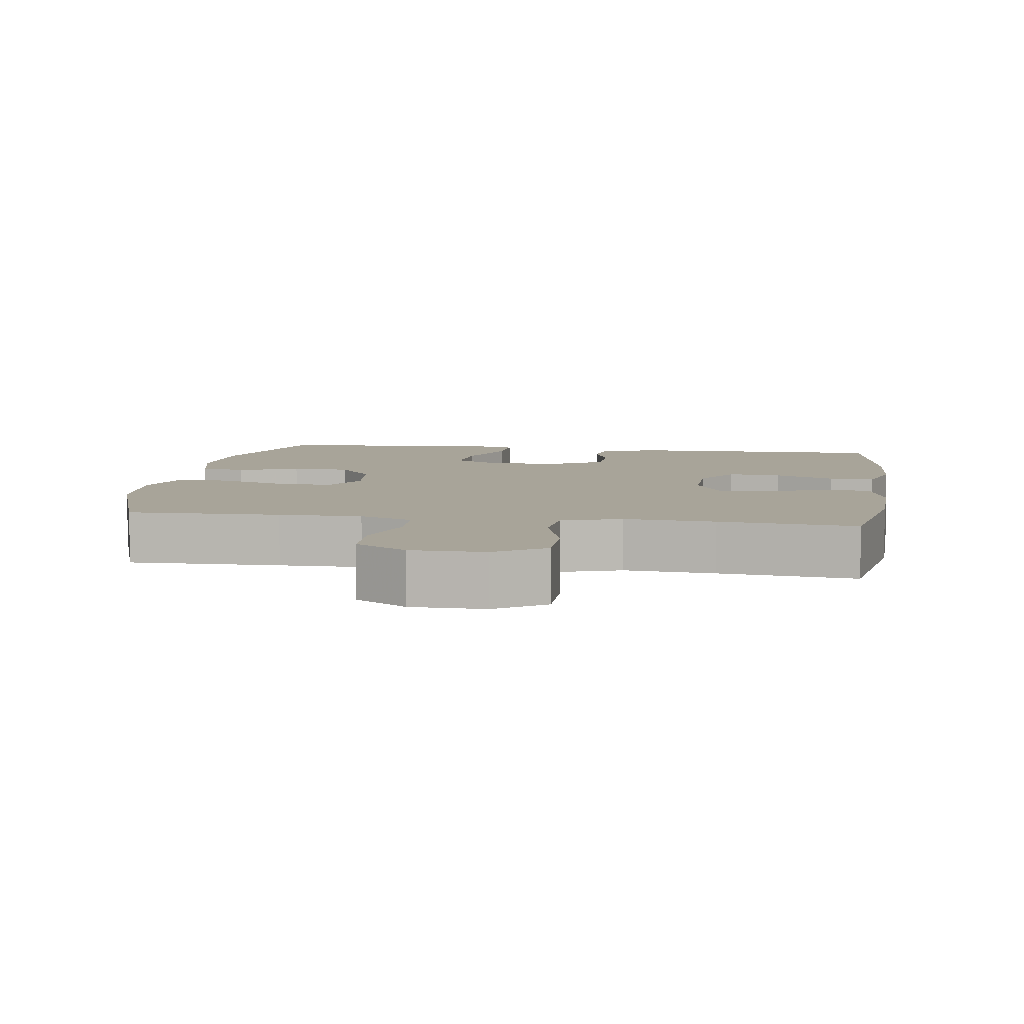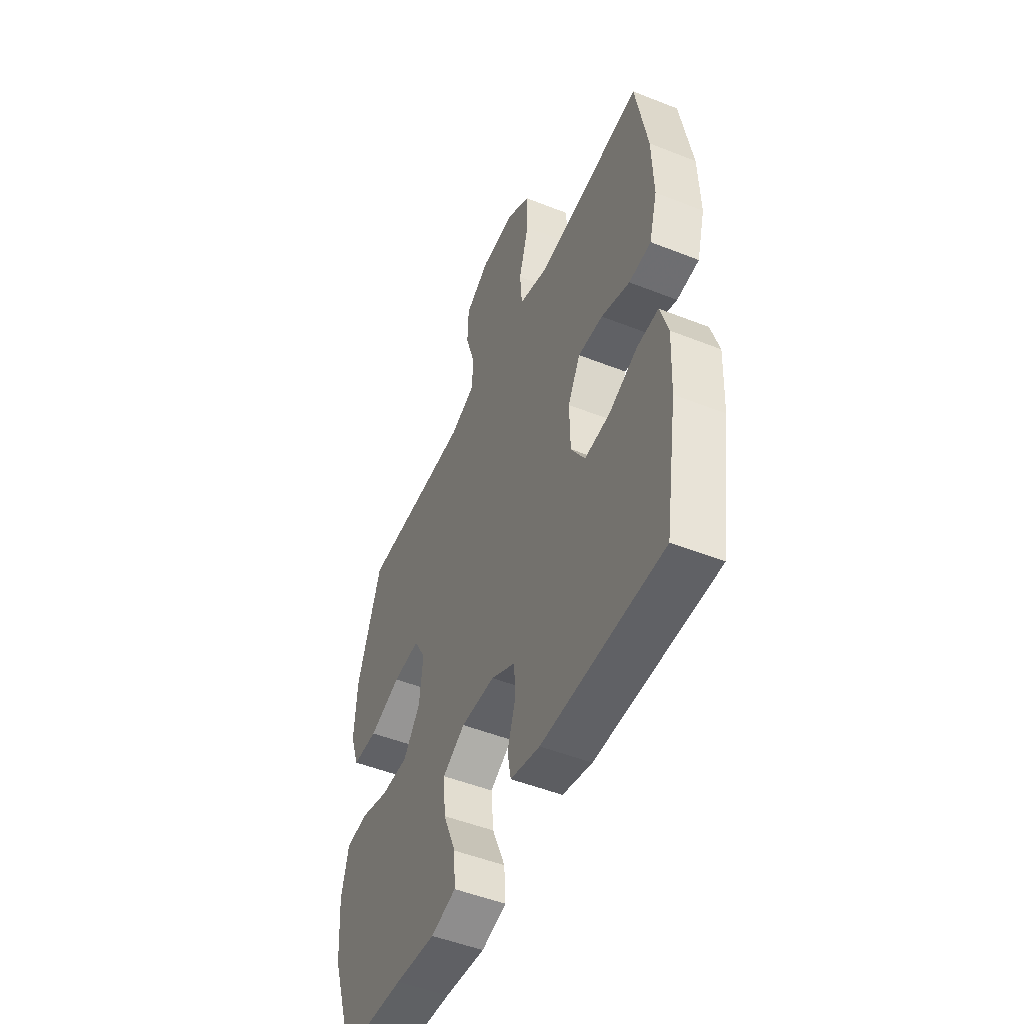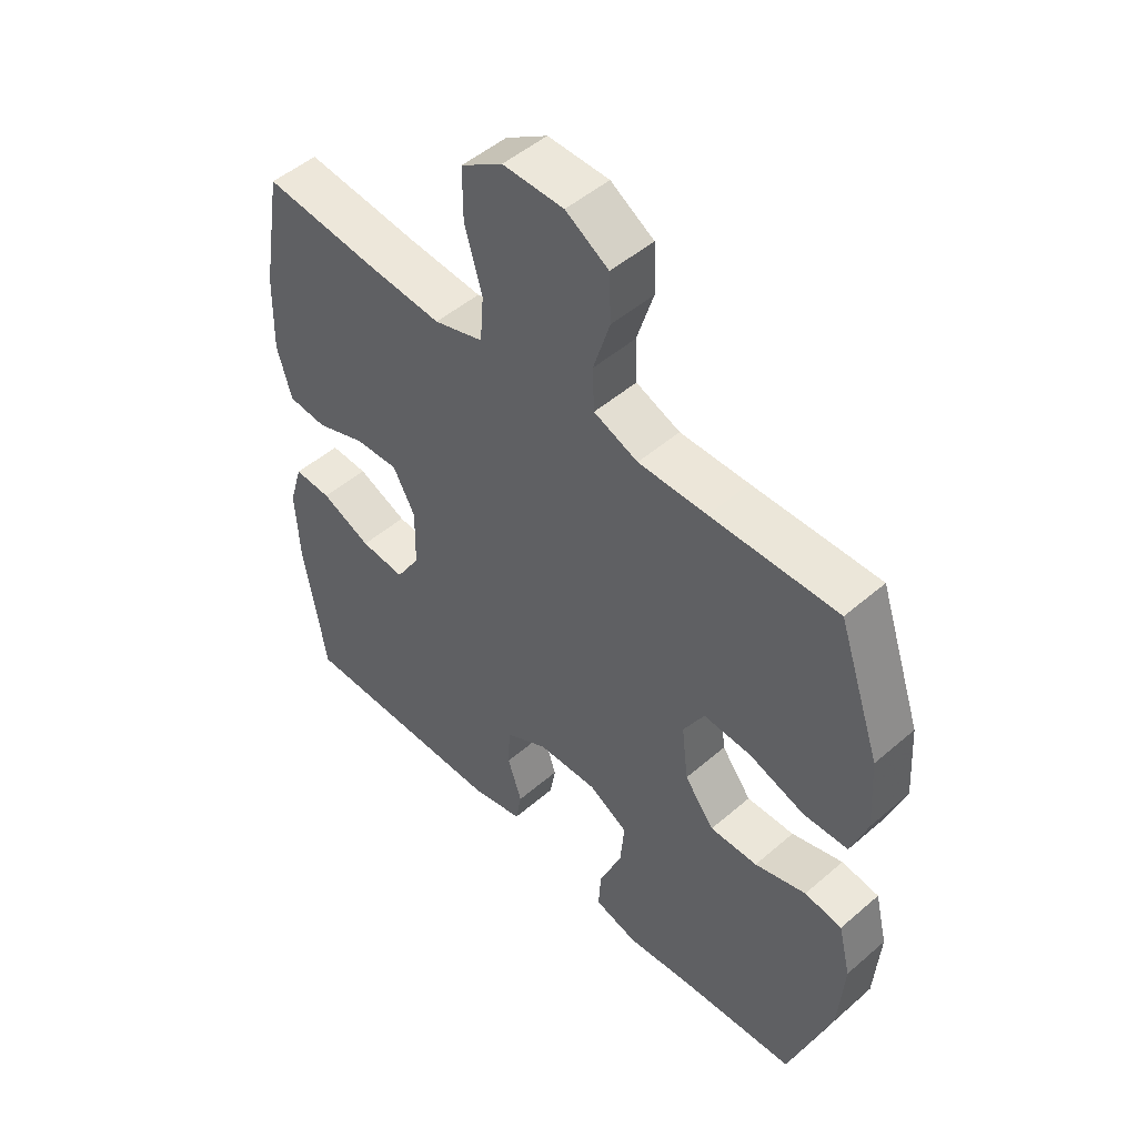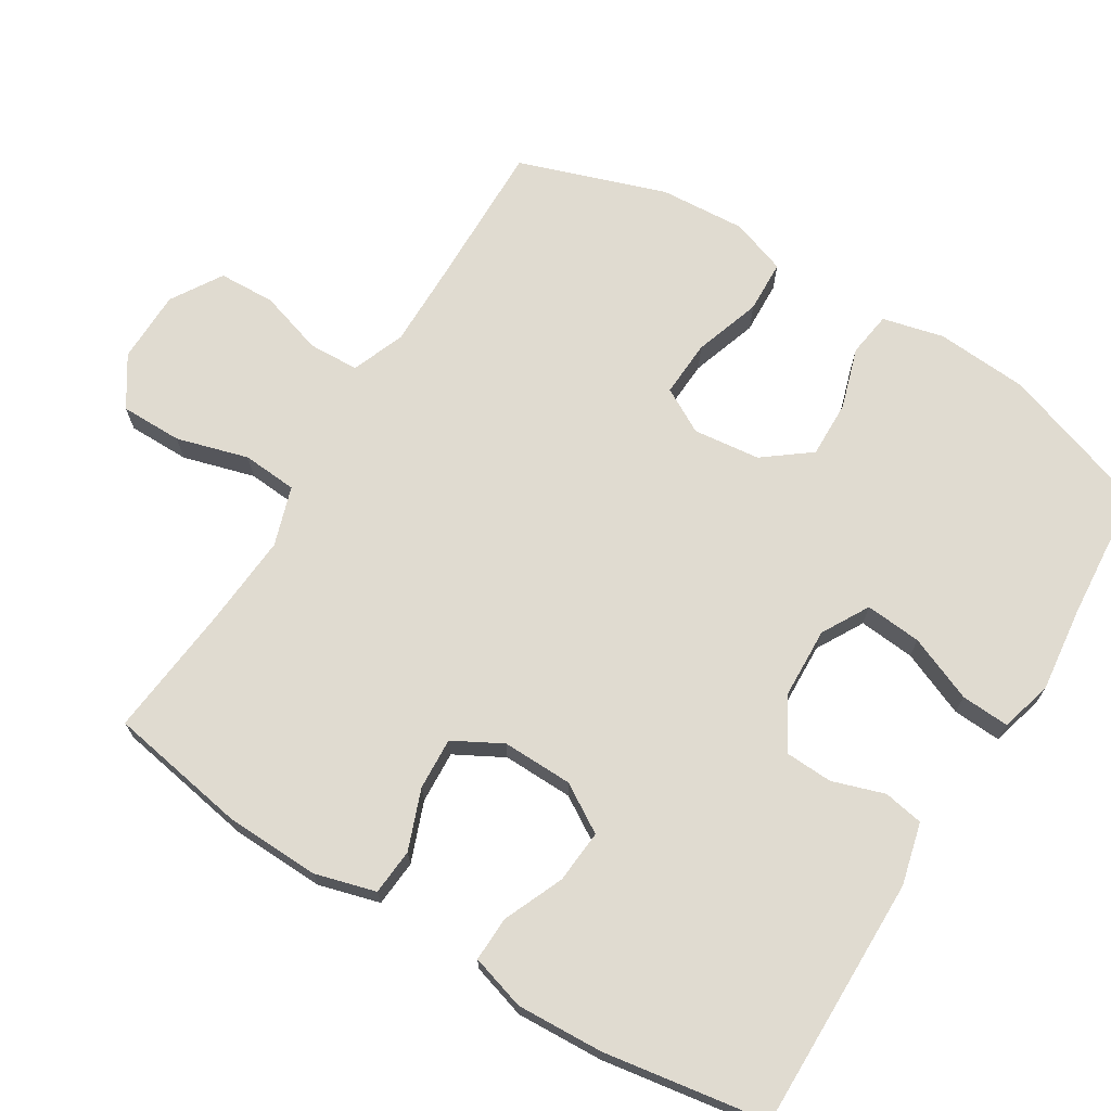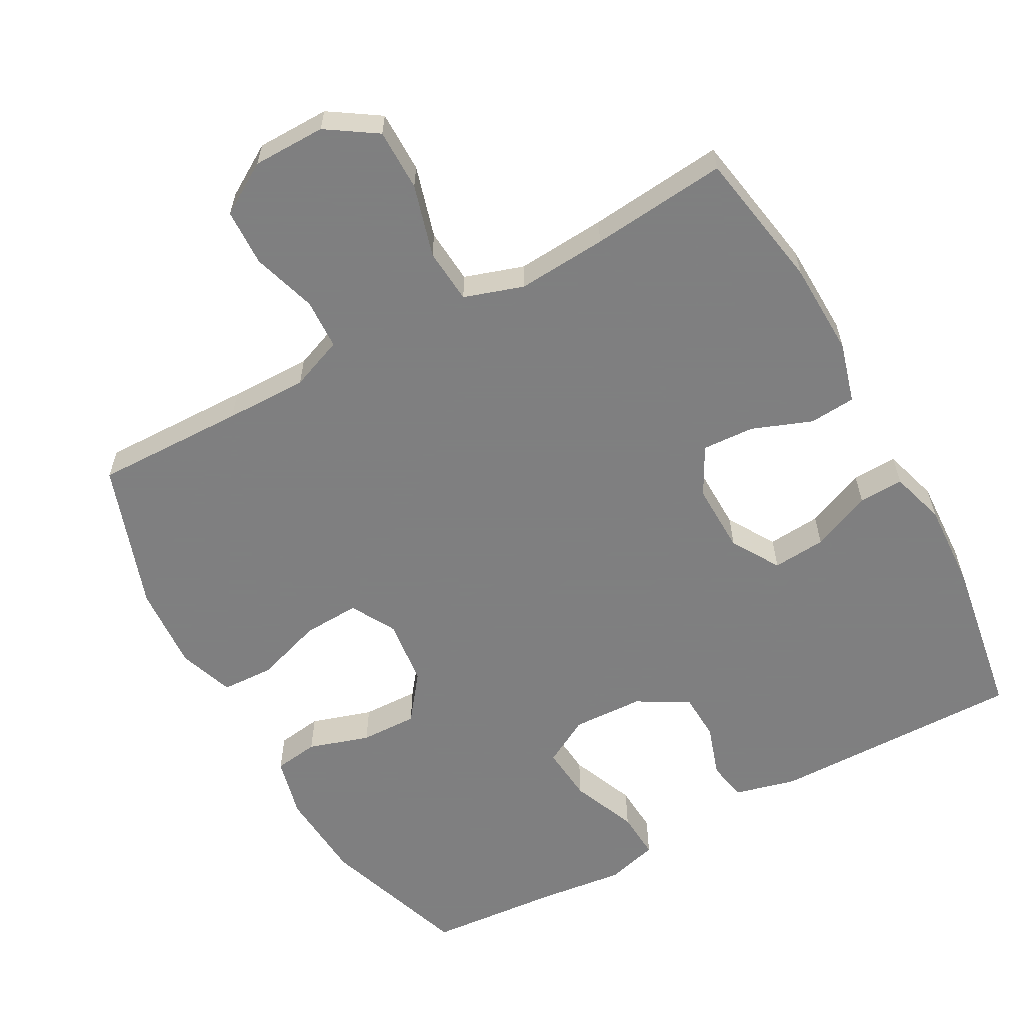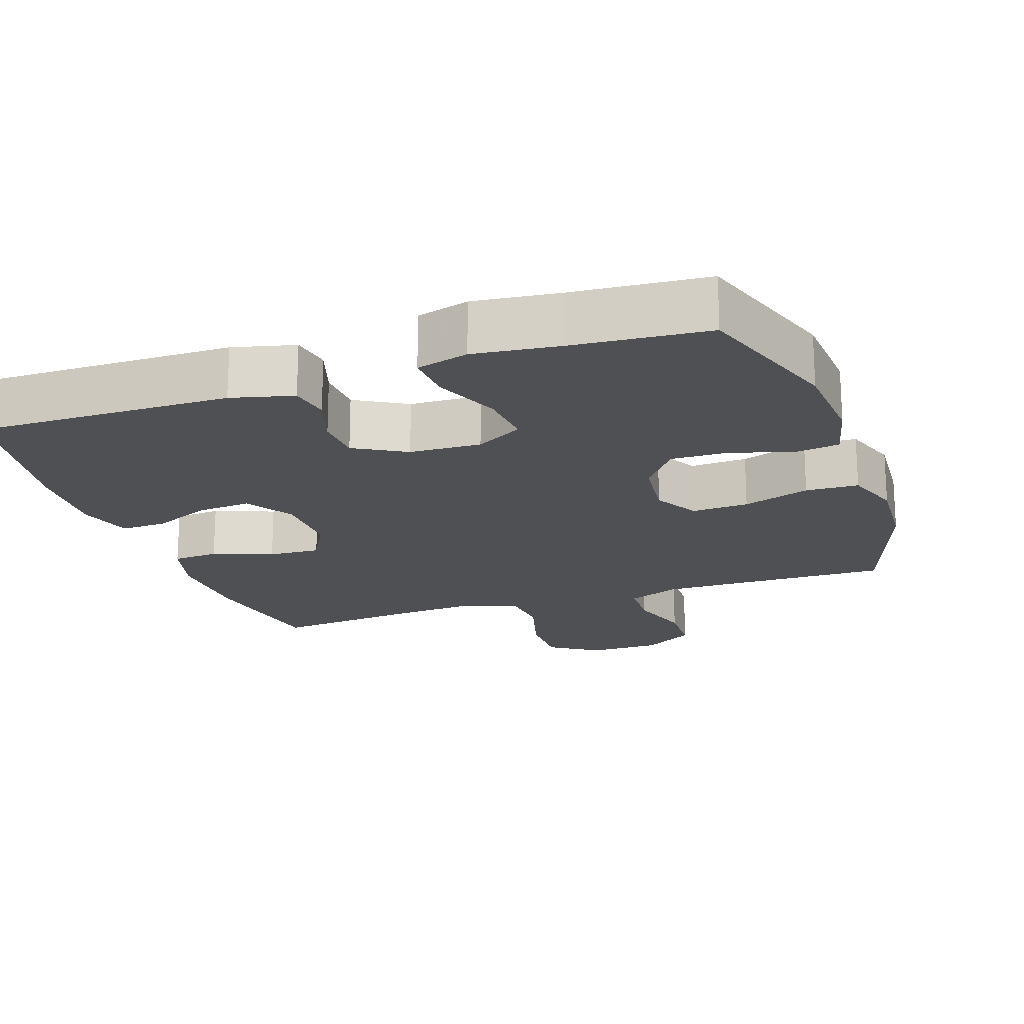
<metadata>
{"format":"obj","ext":"obj","renderer":"f3d","projection":"perspective","resolution":1024,"background":"white","views":[{"elev":7.1,"azim":8.5,"up":"+Y"},{"elev":-50.2,"azim":66.5,"up":"+Z"},{"elev":49.8,"azim":-133.5,"up":"+Z"},{"elev":70.0,"azim":121.7,"up":"+Y"},{"elev":-59.9,"azim":28.8,"up":"+Y"},{"elev":-19.0,"azim":-160.9,"up":"+Y"}]}
</metadata>
<code>
v 0.5 0.07 0.5
v 0.534 0.07 0.303
v 0.538 0.07 0.171
v 0.514 0.07 0.086
v 0.449 0.07 0.081
v 0.365 0.07 0.113
v 0.292 0.07 0.117
v 0.255 0.07 0.049
v 0.257 0.07 -0.05
v 0.298 0.07 -0.117
v 0.373 0.07 -0.111
v 0.457 0.07 -0.075
v 0.52 0.07 -0.073
v 0.543 0.07 -0.15
v 0.537 0.07 -0.272
v 0.5 0.07 -0.5
v 0.145 0.07 -0.496
v 0.058 0.07 -0.474
v 0.048 0.07 -0.418
v 0.072 0.07 -0.345
v 0.069 0.07 -0.278
v -0.003 0.07 -0.237
v -0.103 0.07 -0.233
v -0.169 0.07 -0.27
v -0.162 0.07 -0.349
v -0.124 0.07 -0.441
v -0.12 0.07 -0.509
v -0.193 0.07 -0.529
v -0.312 0.07 -0.515
v -0.5 0.07 -0.5
v -0.571 0.07 -0.29
v -0.58 0.07 -0.161
v -0.559 0.07 -0.075
v -0.496 0.07 -0.066
v -0.41 0.07 -0.093
v -0.33 0.07 -0.095
v -0.28 0.07 -0.03
v -0.269 0.07 0.064
v -0.304 0.07 0.127
v -0.384 0.07 0.123
v -0.478 0.07 0.092
v -0.552 0.07 0.095
v -0.579 0.07 0.173
v -0.571 0.07 0.293
v -0.5 0.07 0.5
v -0.288 0.07 0.496
v -0.173 0.07 0.495
v -0.099 0.07 0.524
v -0.096 0.07 0.595
v -0.124 0.07 0.685
v -0.121 0.07 0.765
v -0.049 0.07 0.809
v 0.053 0.07 0.81
v 0.123 0.07 0.764
v 0.123 0.07 0.677
v 0.094 0.07 0.576
v 0.1 0.07 0.499
v 0.183 0.07 0.472
v 0.309 0.07 0.481
v 0.5 0 0.5
v 0.534 0 0.303
v 0.538 0 0.171
v 0.514 0 0.086
v 0.449 0 0.081
v 0.365 0 0.113
v 0.292 0 0.117
v 0.255 0 0.049
v 0.257 0 -0.05
v 0.298 0 -0.117
v 0.373 0 -0.111
v 0.457 0 -0.075
v 0.52 0 -0.073
v 0.543 0 -0.15
v 0.537 0 -0.272
v 0.5 0 -0.5
v 0.145 0 -0.496
v 0.058 0 -0.474
v 0.048 0 -0.418
v 0.072 0 -0.345
v 0.069 0 -0.278
v -0.003 0 -0.237
v -0.103 0 -0.233
v -0.169 0 -0.27
v -0.162 0 -0.349
v -0.124 0 -0.441
v -0.12 0 -0.509
v -0.193 0 -0.529
v -0.312 0 -0.515
v -0.5 0 -0.5
v -0.571 0 -0.29
v -0.58 0 -0.161
v -0.559 0 -0.075
v -0.496 0 -0.066
v -0.41 0 -0.093
v -0.33 0 -0.095
v -0.28 0 -0.03
v -0.269 0 0.064
v -0.304 0 0.127
v -0.384 0 0.123
v -0.478 0 0.092
v -0.552 0 0.095
v -0.579 0 0.173
v -0.571 0 0.293
v -0.5 0 0.5
v -0.288 0 0.496
v -0.173 0 0.495
v -0.099 0 0.524
v -0.096 0 0.595
v -0.124 0 0.685
v -0.121 0 0.765
v -0.049 0 0.809
v 0.053 0 0.81
v 0.123 0 0.764
v 0.123 0 0.677
v 0.094 0 0.576
v 0.1 0 0.499
v 0.183 0 0.472
v 0.309 0 0.481
f 54 55 56
f 53 54 56
f 52 53 56
f 51 52 56
f 50 51 56
f 49 50 56
f 48 49 56 57
f 47 48 57 58
f 44 45 46
f 43 44 46
f 42 43 46
f 41 42 46
f 40 41 46
f 46 47 58
f 40 46 58
f 39 40 58
f 33 34 35
f 32 33 35
f 31 32 35
f 30 31 35
f 29 30 35
f 29 35 36
f 28 29 36
f 27 28 36
f 26 27 36
f 25 26 36
f 24 25 36 37
f 18 19 20
f 17 18 20
f 16 17 20
f 15 16 20
f 14 15 20
f 13 14 20
f 12 13 20
f 11 12 20
f 10 11 20 21
f 9 10 21 22
f 4 5 6
f 3 4 6
f 2 3 6
f 1 2 6
f 59 1 6
f 59 6 7
f 59 7 8
f 58 59 8
f 39 58 8
f 38 39 8
f 37 38 8
f 24 37 8
f 23 24 8
f 8 9 22 23
f 115 114 113
f 115 113 112
f 115 112 111
f 115 111 110
f 115 110 109
f 115 109 108
f 116 115 108 107
f 117 116 107 106
f 105 104 103
f 105 103 102
f 105 102 101
f 105 101 100
f 105 100 99
f 117 106 105
f 117 105 99
f 117 99 98
f 94 93 92
f 94 92 91
f 94 91 90
f 94 90 89
f 94 89 88
f 95 94 88
f 95 88 87
f 95 87 86
f 95 86 85
f 95 85 84
f 96 95 84 83
f 79 78 77
f 79 77 76
f 79 76 75
f 79 75 74
f 79 74 73
f 79 73 72
f 79 72 71
f 79 71 70
f 80 79 70 69
f 81 80 69 68
f 65 64 63
f 65 63 62
f 65 62 61
f 65 61 60
f 65 60 118
f 66 65 118
f 67 66 118
f 67 118 117
f 67 117 98
f 67 98 97
f 67 97 96
f 67 96 83
f 67 83 82
f 82 81 68 67
f 1 60 61 2
f 2 61 62 3
f 3 62 63 4
f 4 63 64 5
f 5 64 65 6
f 6 65 66 7
f 7 66 67 8
f 8 67 68 9
f 9 68 69 10
f 10 69 70 11
f 11 70 71 12
f 12 71 72 13
f 13 72 73 14
f 14 73 74 15
f 15 74 75 16
f 16 75 76 17
f 17 76 77 18
f 18 77 78 19
f 19 78 79 20
f 20 79 80 21
f 21 80 81 22
f 22 81 82 23
f 23 82 83 24
f 24 83 84 25
f 25 84 85 26
f 26 85 86 27
f 27 86 87 28
f 28 87 88 29
f 29 88 89 30
f 30 89 90 31
f 31 90 91 32
f 32 91 92 33
f 33 92 93 34
f 34 93 94 35
f 35 94 95 36
f 36 95 96 37
f 37 96 97 38
f 38 97 98 39
f 39 98 99 40
f 40 99 100 41
f 41 100 101 42
f 42 101 102 43
f 43 102 103 44
f 44 103 104 45
f 45 104 105 46
f 46 105 106 47
f 47 106 107 48
f 48 107 108 49
f 49 108 109 50
f 50 109 110 51
f 51 110 111 52
f 52 111 112 53
f 53 112 113 54
f 54 113 114 55
f 55 114 115 56
f 56 115 116 57
f 57 116 117 58
f 58 117 118 59
f 59 118 60 1

</code>
